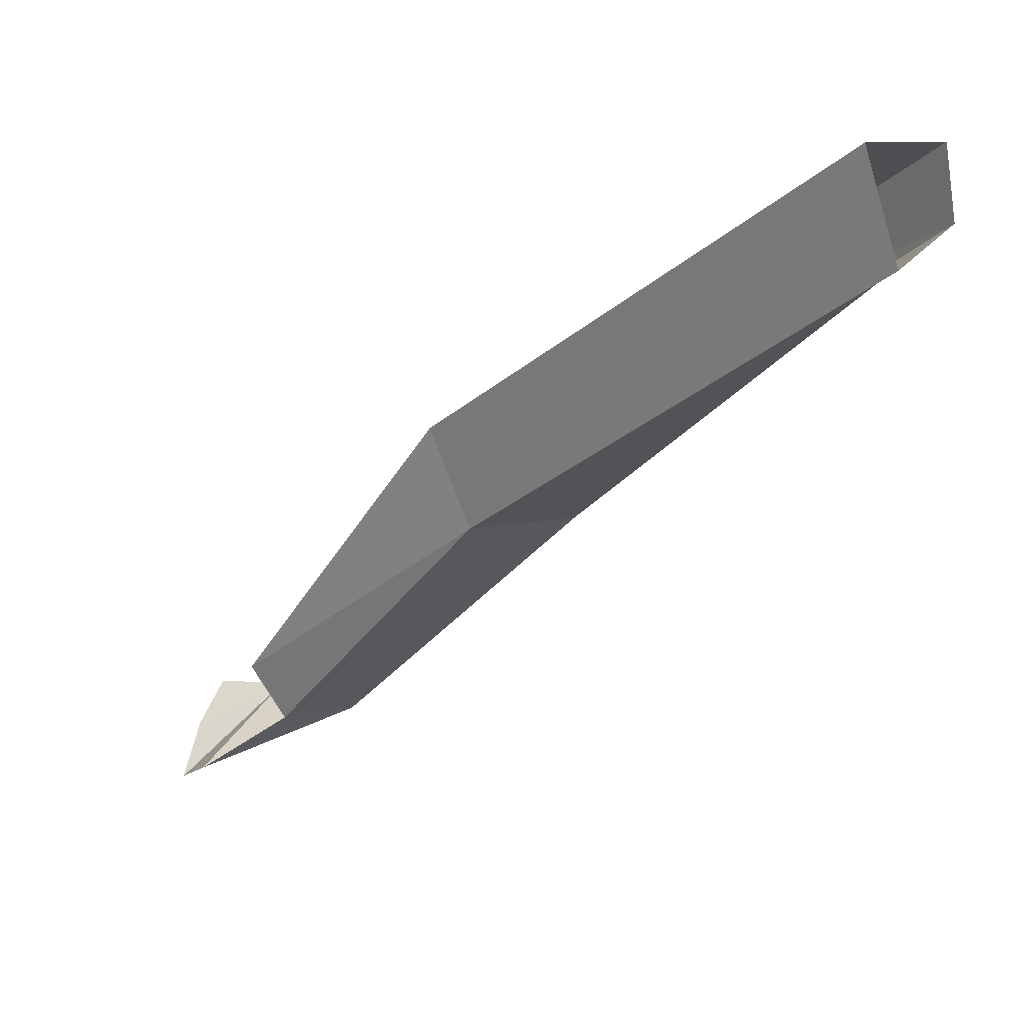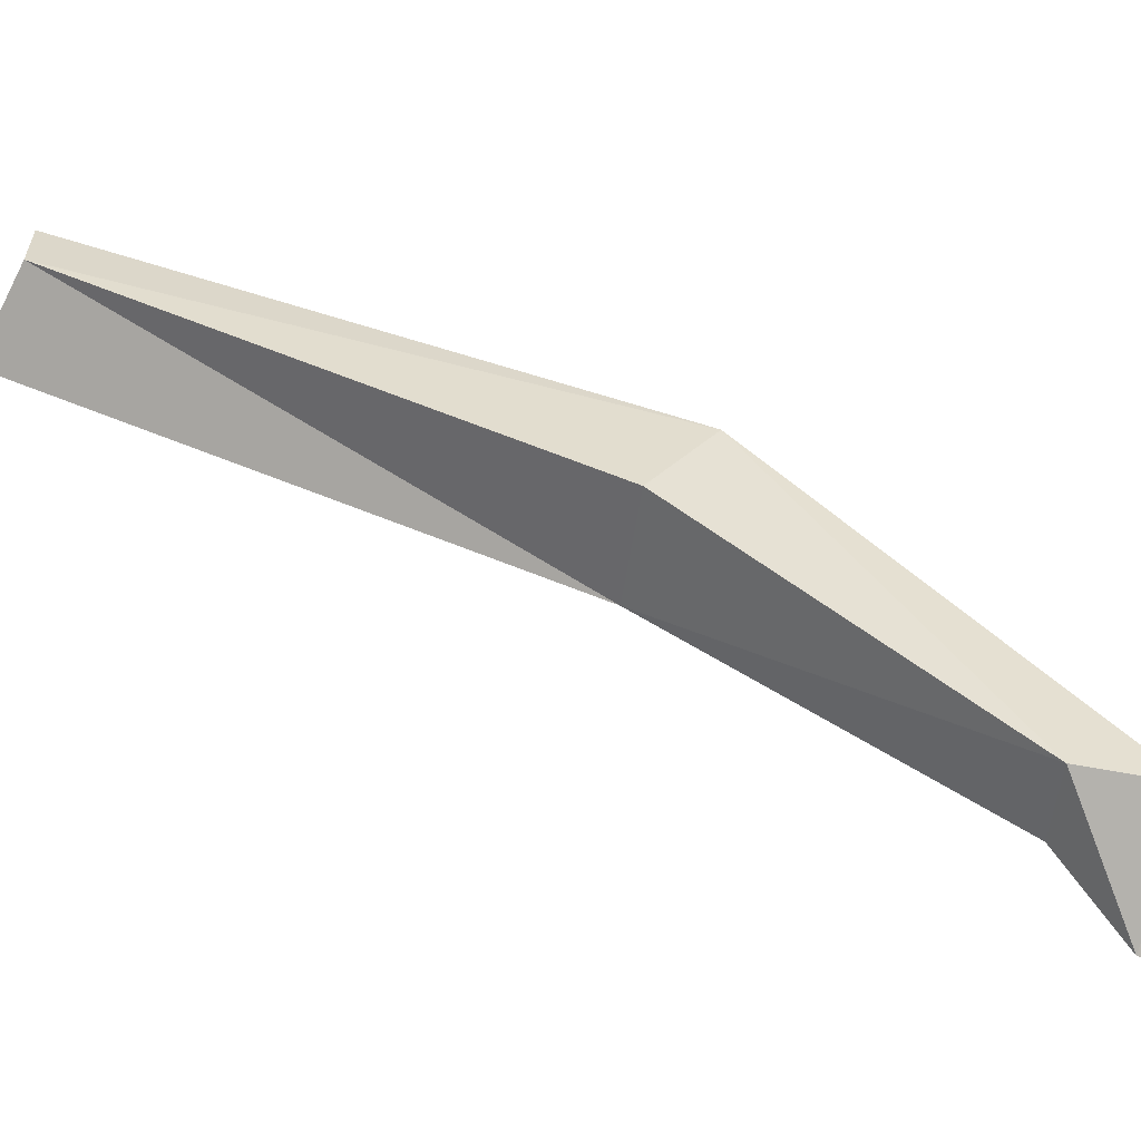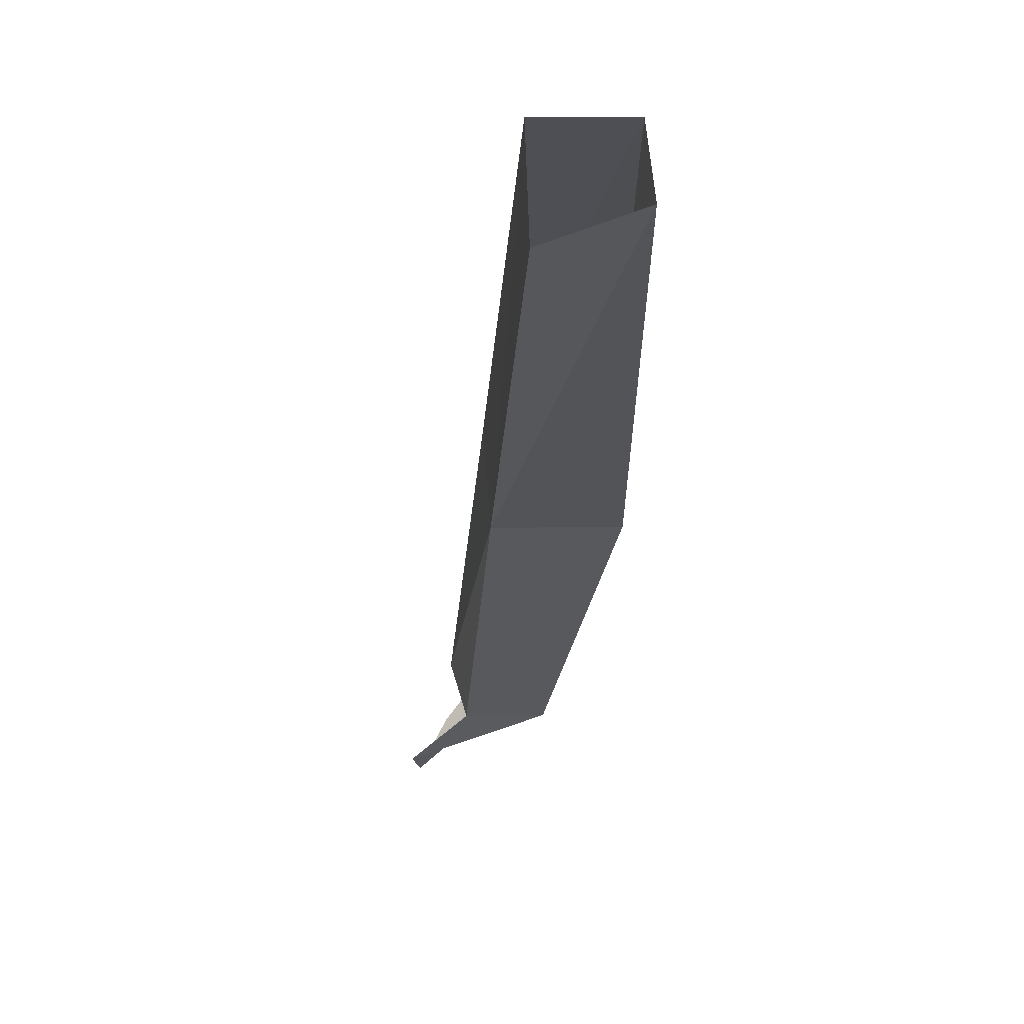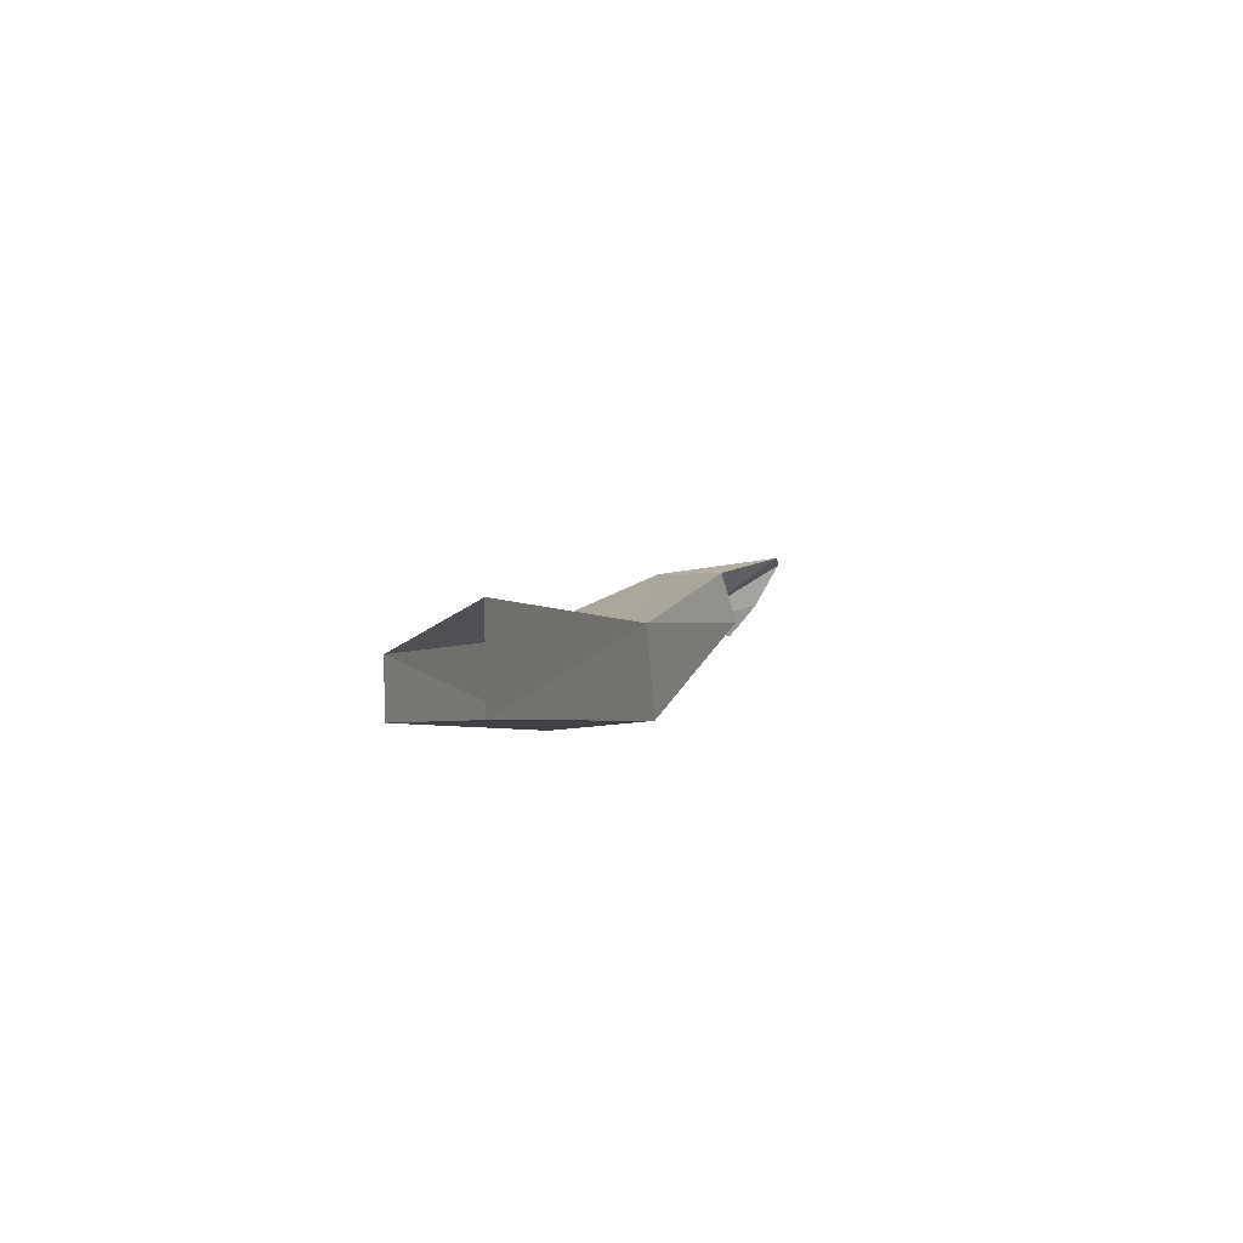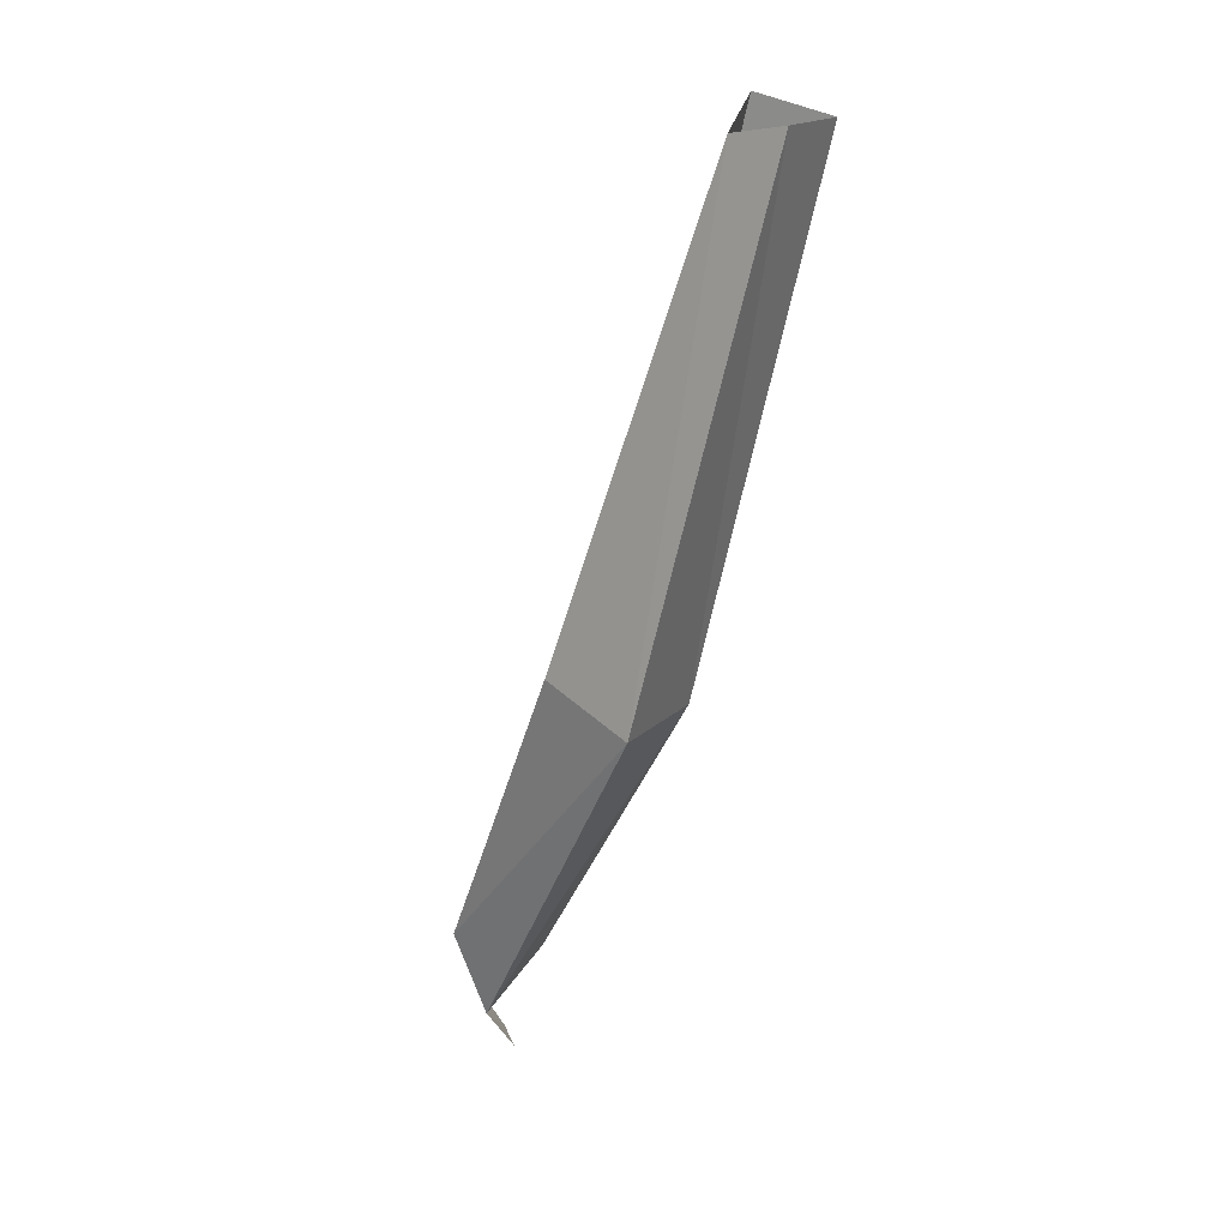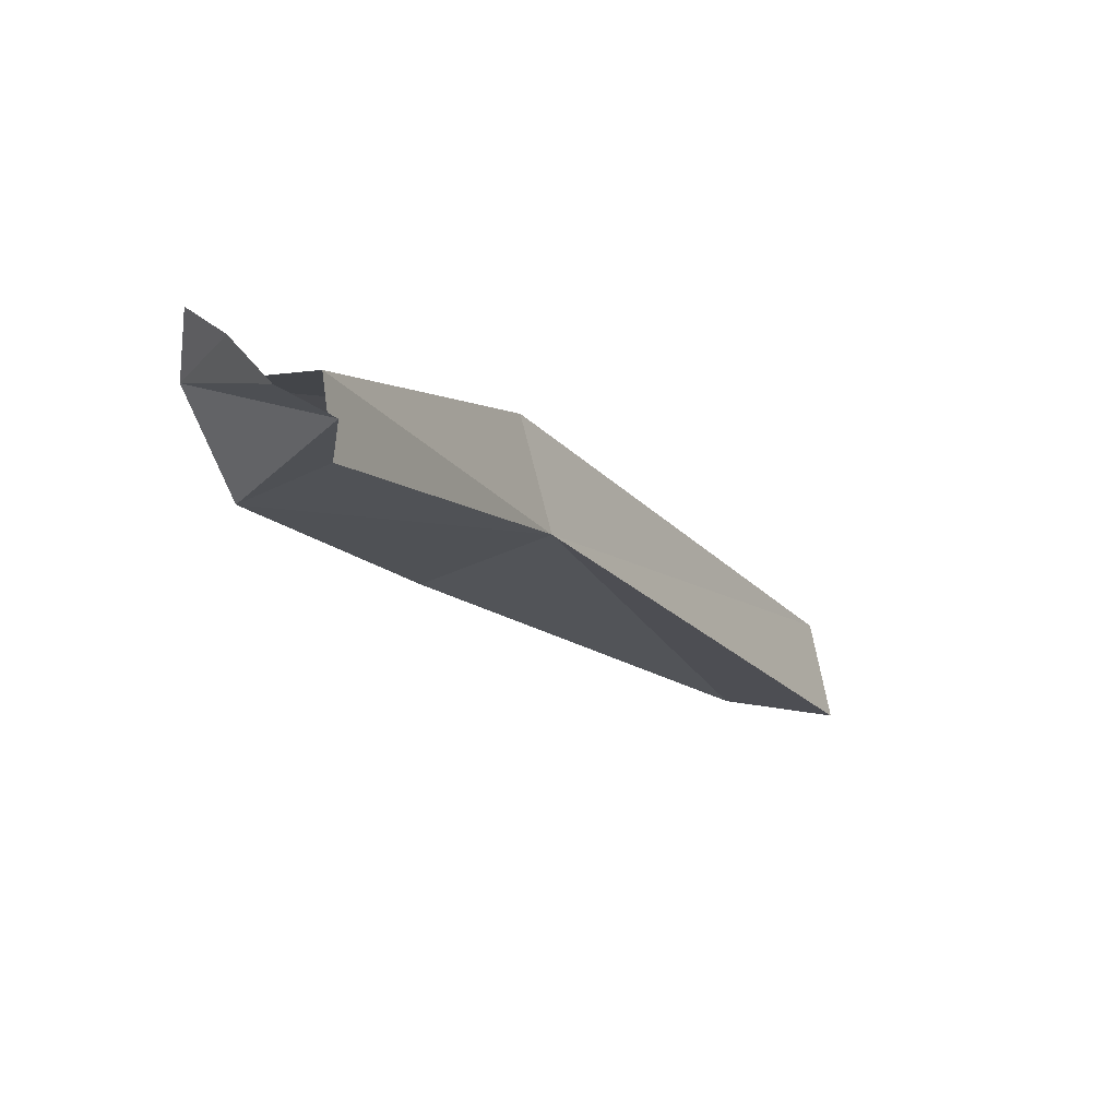
<metadata>
{"format":"obj","ext":"obj","renderer":"f3d","projection":"perspective","resolution":1024,"background":"white","views":[{"elev":8.0,"azim":-23.1,"up":"+Y"},{"elev":-51.6,"azim":96.2,"up":"+Y"},{"elev":5.8,"azim":8.7,"up":"+Y"},{"elev":63.6,"azim":-175.0,"up":"+Z"},{"elev":0.6,"azim":128.0,"up":"+Z"},{"elev":-46.4,"azim":-138.6,"up":"+Y"}]}
</metadata>
<code>
o leg5a_Cylinder.018
v 2.574 4.193 3.7
v 2.821 3.035 4.489
v 1.377 0.159 0.7683
v 0.8452 0.3104 -0.4217
v 1.35 3.035 4.855
v 0.4042 0.1564 0.9729
v 3.718 7.394 10.93
v 3.832 6.624 10.92
v -0.4538 -0.578 0.2212
v 2.792 6.236 11.64
v 1.149 4.118 4.139
v 2.678 7.388 11.19
v 0.1214 0.7465 0.5083
v 0.1934 0.2705 -0.987
v -0.4948 -0.8543 -0.545
v -0.1802 -0.2273 -0.8108
f 1 3 4
f 5 3 2
f 1 8 2
f 4 3 9
f 5 12 11
f 5 8 10
f 11 7 1
f 15 4 9
f 3 6 9
f 4 15 16
f 16 14 4
f 11 4 13
f 1 4 11
f 5 13 6
f 11 13 5
f 1 2 3
f 5 6 3
f 1 7 8
f 5 10 12
f 5 2 8
f 11 12 7

</code>
